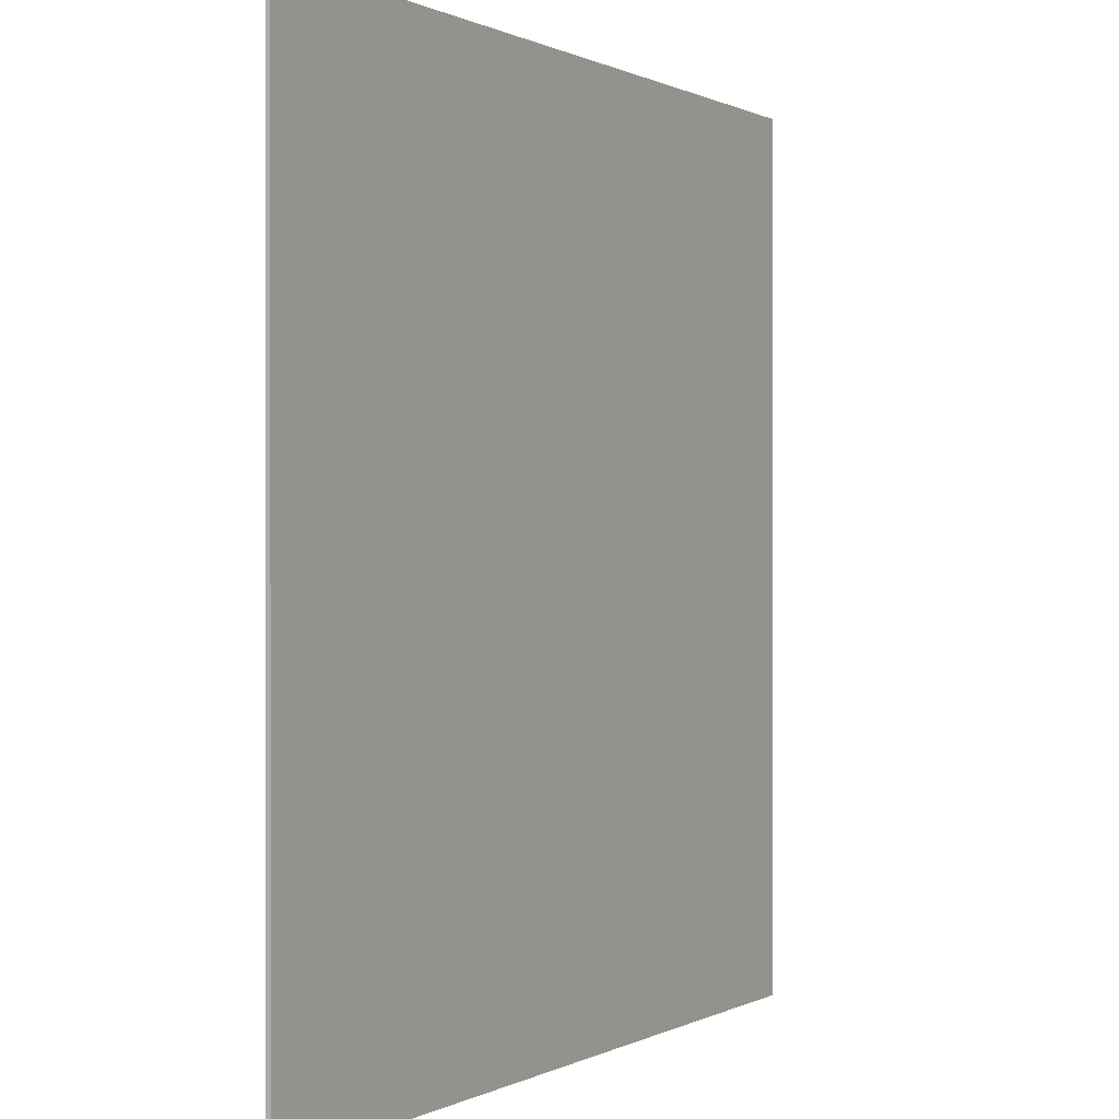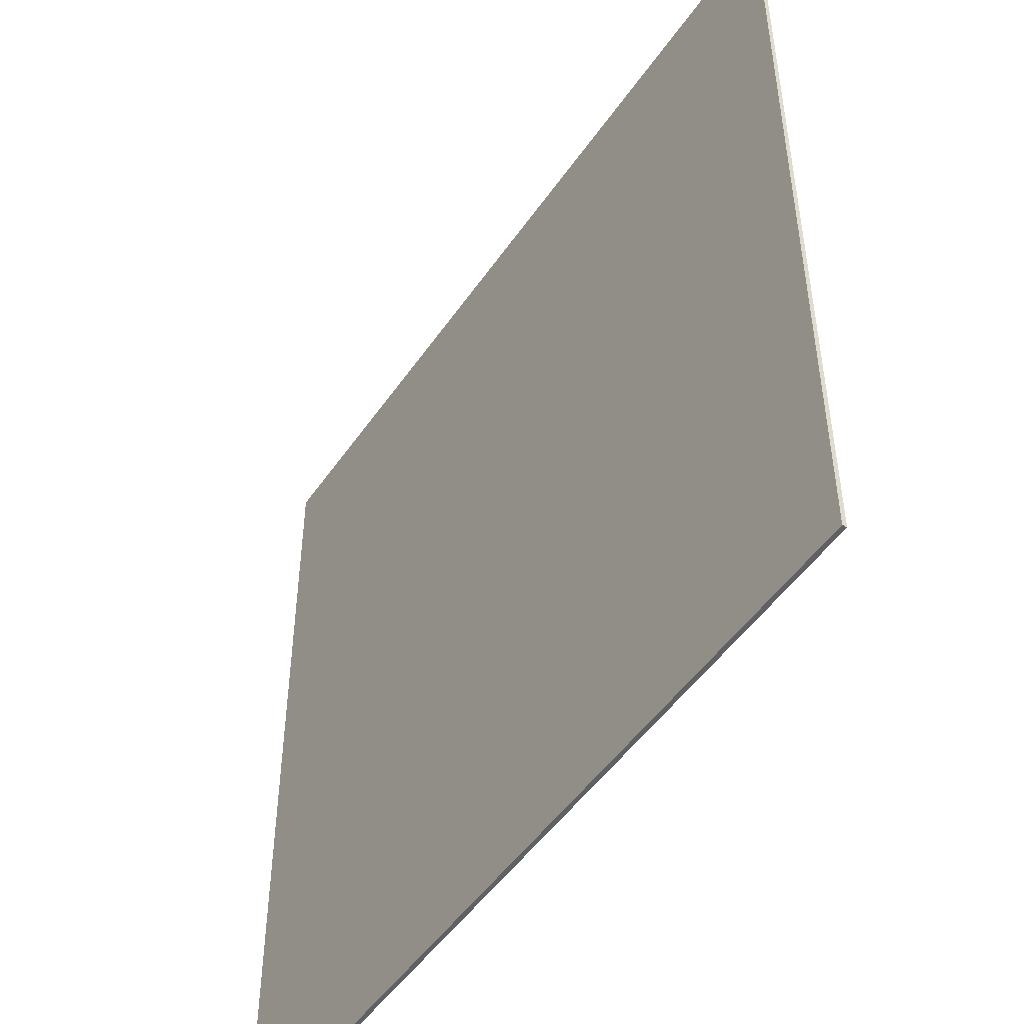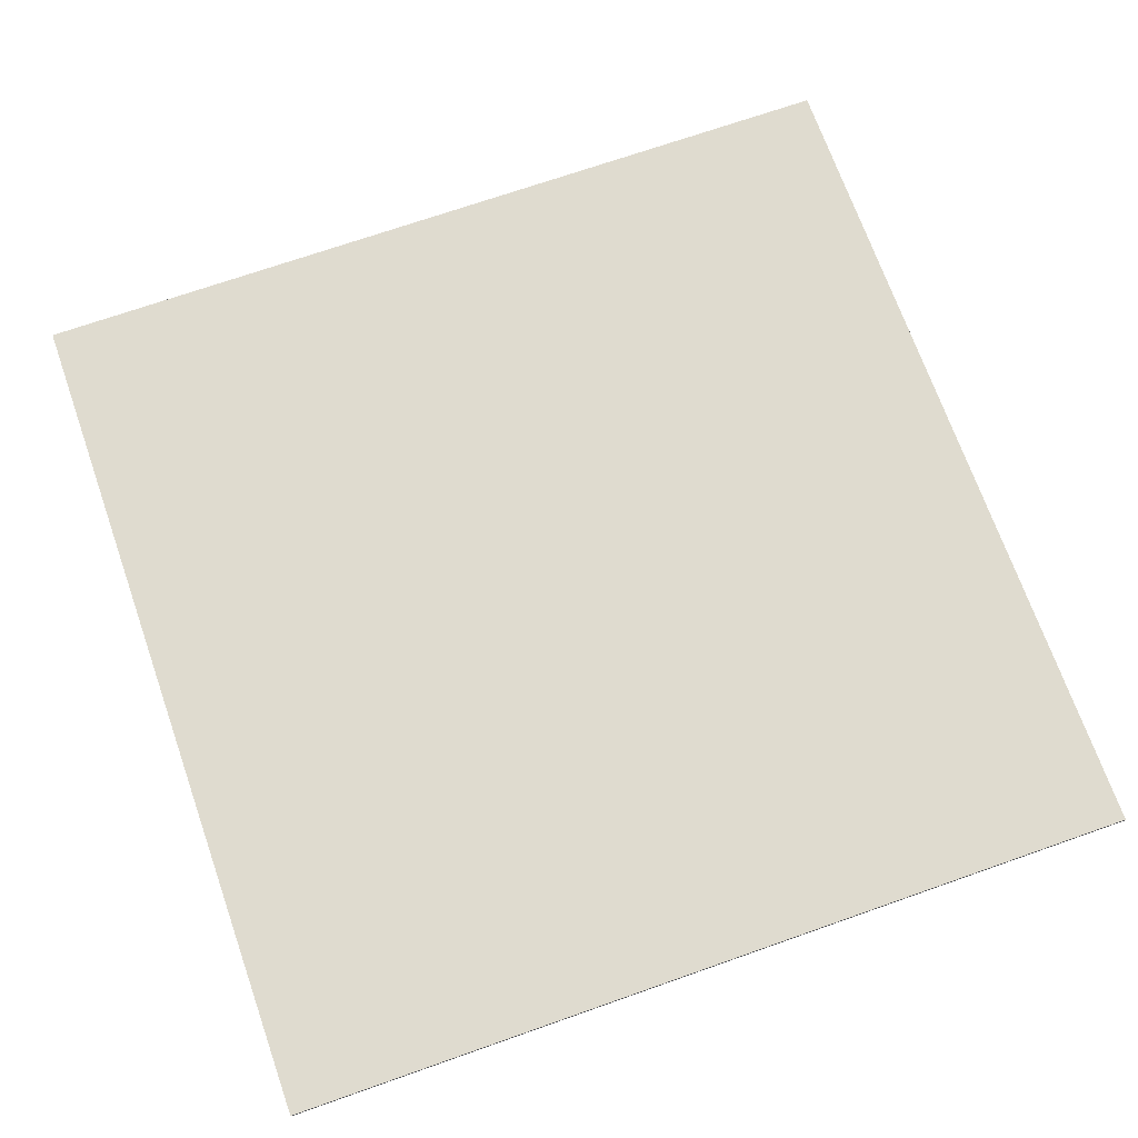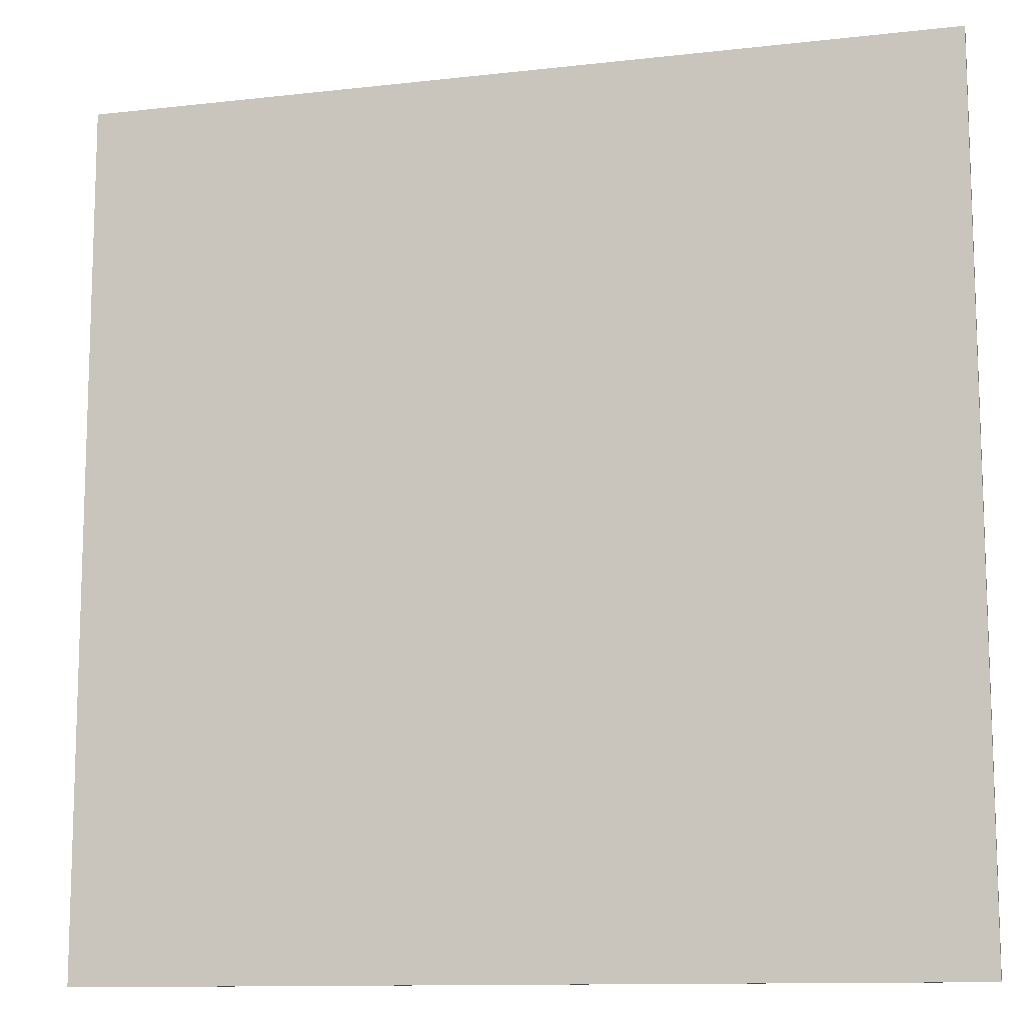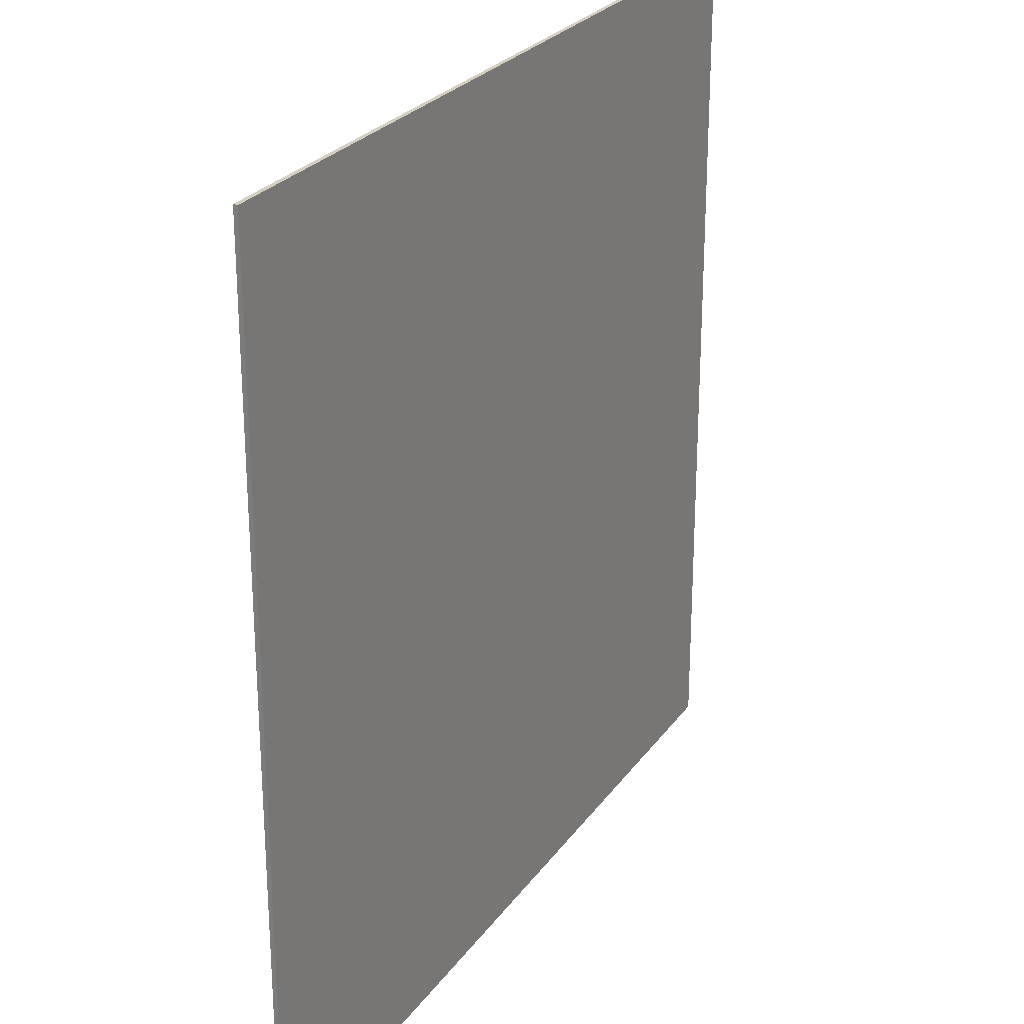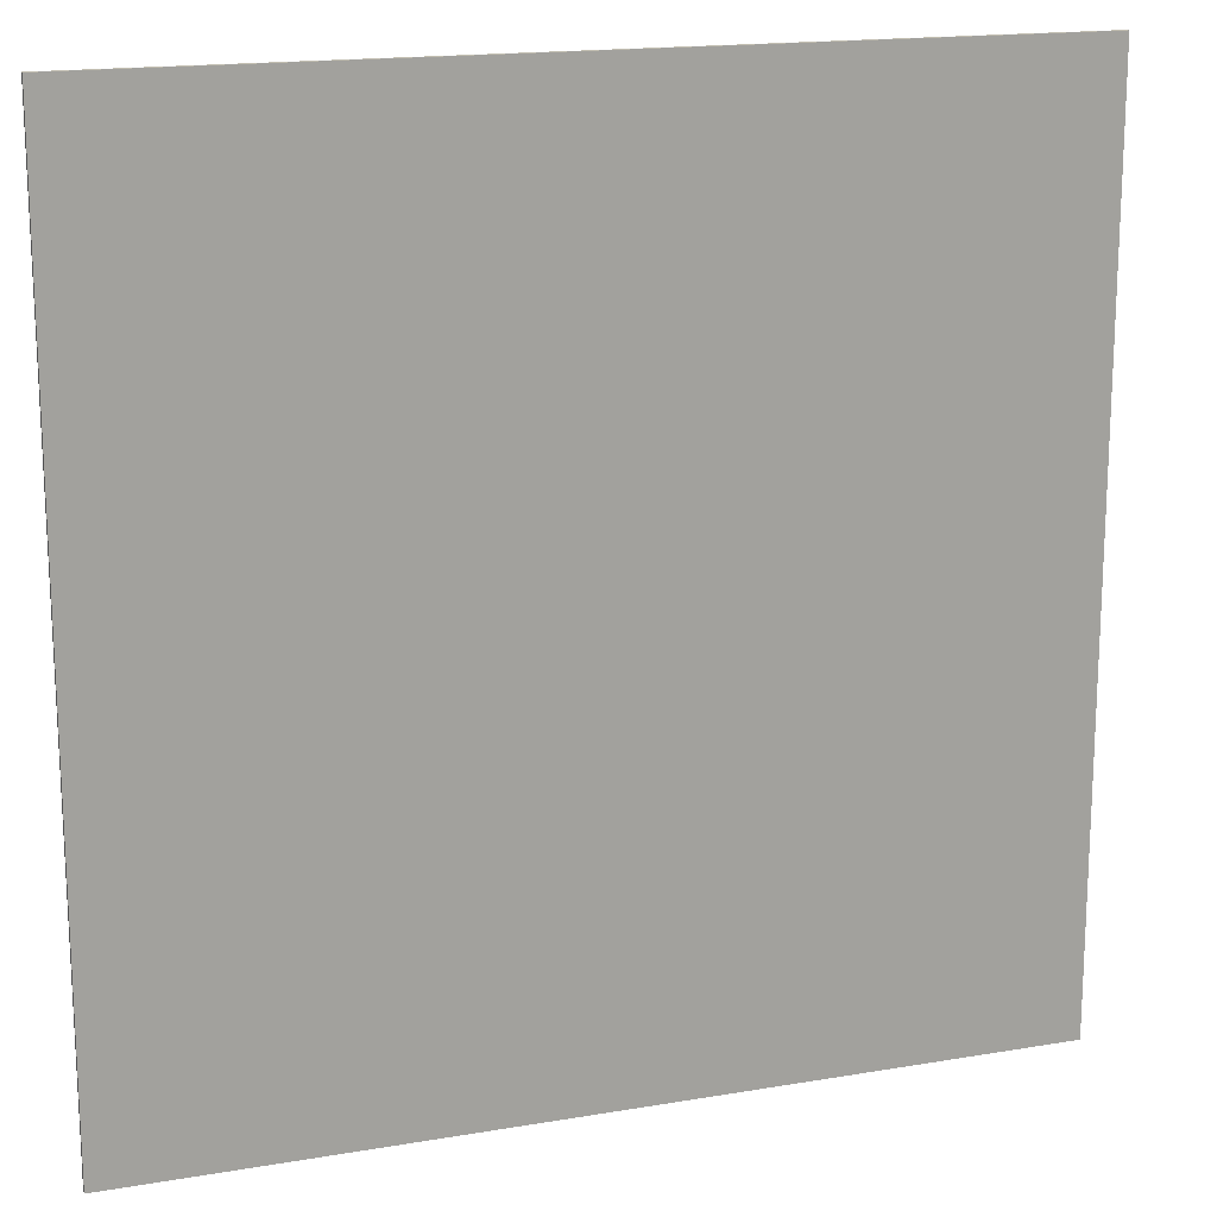
<metadata>
{"format":"obj","ext":"obj","renderer":"f3d","projection":"perspective","resolution":1024,"background":"white","views":[{"elev":0.3,"azim":-61.2,"up":"+Y"},{"elev":-49.0,"azim":57.0,"up":"+Y"},{"elev":70.4,"azim":-109.4,"up":"+Z"},{"elev":-11.7,"azim":15.4,"up":"+Y"},{"elev":25.9,"azim":117.4,"up":"+Y"},{"elev":16.7,"azim":-19.1,"up":"+Y"}]}
</metadata>
<code>
v -20 -20 0
v -15.56 -20 0
v -11.11 -20 0
v -6.667 -20 0
v -2.222 -20 0
v 2.222 -20 0
v 6.667 -20 0
v 11.11 -20 0
v 15.56 -20 0
v 20 -20 0
v -20 -15.56 0
v -15.56 -15.56 0
v -11.11 -15.56 0
v -6.667 -15.56 0
v -2.222 -15.56 0
v 2.222 -15.56 0
v 6.667 -15.56 0
v 11.11 -15.56 0
v 15.56 -15.56 0
v 20 -15.56 0
v -20 -11.11 0
v -15.56 -11.11 0
v -11.11 -11.11 0
v -6.667 -11.11 0
v -2.222 -11.11 0
v 2.222 -11.11 0
v 6.667 -11.11 0
v 11.11 -11.11 0
v 15.56 -11.11 0
v 20 -11.11 0
v -20 -6.667 0
v -15.56 -6.667 0
v -11.11 -6.667 0
v -6.667 -6.667 0
v -2.222 -6.667 0
v 2.222 -6.667 0
v 6.667 -6.667 0
v 11.11 -6.667 0
v 15.56 -6.667 0
v 20 -6.667 0
v -20 -2.222 0
v -15.56 -2.222 0
v -11.11 -2.222 0
v -6.667 -2.222 0
v -2.222 -2.222 0
v 2.222 -2.222 0
v 6.667 -2.222 0
v 11.11 -2.222 0
v 15.56 -2.222 0
v 20 -2.222 0
v -20 2.222 0
v -15.56 2.222 0
v -11.11 2.222 0
v -6.667 2.222 0
v -2.222 2.222 0
v 2.222 2.222 0
v 6.667 2.222 0
v 11.11 2.222 0
v 15.56 2.222 0
v 20 2.222 0
v -20 6.667 0
v -15.56 6.667 0
v -11.11 6.667 0
v -6.667 6.667 0
v -2.222 6.667 0
v 2.222 6.667 0
v 6.667 6.667 0
v 11.11 6.667 0
v 15.56 6.667 0
v 20 6.667 0
v -20 11.11 0
v -15.56 11.11 0
v -11.11 11.11 0
v -6.667 11.11 0
v -2.222 11.11 0
v 2.222 11.11 0
v 6.667 11.11 0
v 11.11 11.11 0
v 15.56 11.11 0
v 20 11.11 0
v -20 15.56 0
v -15.56 15.56 0
v -11.11 15.56 0
v -6.667 15.56 0
v -2.222 15.56 0
v 2.222 15.56 0
v 6.667 15.56 0
v 11.11 15.56 0
v 15.56 15.56 0
v 20 15.56 0
v -20 20 0
v -15.56 20 0
v -11.11 20 0
v -6.667 20 0
v -2.222 20 0
v 2.222 20 0
v 6.667 20 0
v 11.11 20 0
v 15.56 20 0
v 20 20 0
v -20 -20 -0.2
v -15.56 -20 -0.2
v -11.11 -20 -0.2
v -6.667 -20 -0.2
v -2.222 -20 -0.2
v 2.222 -20 -0.2
v 6.667 -20 -0.2
v 11.11 -20 -0.2
v 15.56 -20 -0.2
v 20 -20 -0.2
v -20 -15.56 -0.2
v -15.56 -15.56 -0.2
v -11.11 -15.56 -0.2
v -6.667 -15.56 -0.2
v -2.222 -15.56 -0.2
v 2.222 -15.56 -0.2
v 6.667 -15.56 -0.2
v 11.11 -15.56 -0.2
v 15.56 -15.56 -0.2
v 20 -15.56 -0.2
v -20 -11.11 -0.2
v -15.56 -11.11 -0.2
v -11.11 -11.11 -0.2
v -6.667 -11.11 -0.2
v -2.222 -11.11 -0.2
v 2.222 -11.11 -0.2
v 6.667 -11.11 -0.2
v 11.11 -11.11 -0.2
v 15.56 -11.11 -0.2
v 20 -11.11 -0.2
v -20 -6.667 -0.2
v -15.56 -6.667 -0.2
v -11.11 -6.667 -0.2
v -6.667 -6.667 -0.2
v -2.222 -6.667 -0.2
v 2.222 -6.667 -0.2
v 6.667 -6.667 -0.2
v 11.11 -6.667 -0.2
v 15.56 -6.667 -0.2
v 20 -6.667 -0.2
v -20 -2.222 -0.2
v -15.56 -2.222 -0.2
v -11.11 -2.222 -0.2
v -6.667 -2.222 -0.2
v -2.222 -2.222 -0.2
v 2.222 -2.222 -0.2
v 6.667 -2.222 -0.2
v 11.11 -2.222 -0.2
v 15.56 -2.222 -0.2
v 20 -2.222 -0.2
v -20 2.222 -0.2
v -15.56 2.222 -0.2
v -11.11 2.222 -0.2
v -6.667 2.222 -0.2
v -2.222 2.222 -0.2
v 2.222 2.222 -0.2
v 6.667 2.222 -0.2
v 11.11 2.222 -0.2
v 15.56 2.222 -0.2
v 20 2.222 -0.2
v -20 6.667 -0.2
v -15.56 6.667 -0.2
v -11.11 6.667 -0.2
v -6.667 6.667 -0.2
v -2.222 6.667 -0.2
v 2.222 6.667 -0.2
v 6.667 6.667 -0.2
v 11.11 6.667 -0.2
v 15.56 6.667 -0.2
v 20 6.667 -0.2
v -20 11.11 -0.2
v -15.56 11.11 -0.2
v -11.11 11.11 -0.2
v -6.667 11.11 -0.2
v -2.222 11.11 -0.2
v 2.222 11.11 -0.2
v 6.667 11.11 -0.2
v 11.11 11.11 -0.2
v 15.56 11.11 -0.2
v 20 11.11 -0.2
v -20 15.56 -0.2
v -15.56 15.56 -0.2
v -11.11 15.56 -0.2
v -6.667 15.56 -0.2
v -2.222 15.56 -0.2
v 2.222 15.56 -0.2
v 6.667 15.56 -0.2
v 11.11 15.56 -0.2
v 15.56 15.56 -0.2
v 20 15.56 -0.2
v -20 20 -0.2
v -15.56 20 -0.2
v -11.11 20 -0.2
v -6.667 20 -0.2
v -2.222 20 -0.2
v 2.222 20 -0.2
v 6.667 20 -0.2
v 11.11 20 -0.2
v 15.56 20 -0.2
v 20 20 -0.2
g mmGroup-1
f 1 2 11
f 11 2 12
f 2 3 12
f 12 3 13
f 3 4 13
f 13 4 14
f 4 5 14
f 14 5 15
f 5 6 15
f 15 6 16
f 6 7 16
f 16 7 17
f 7 8 17
f 17 8 18
f 8 9 18
f 18 9 19
f 9 10 19
f 19 10 20
f 11 12 21
f 21 12 22
f 12 13 22
f 22 13 23
f 13 14 23
f 23 14 24
f 14 15 24
f 24 15 25
f 15 16 25
f 25 16 26
f 16 17 26
f 26 17 27
f 17 18 27
f 27 18 28
f 18 19 28
f 28 19 29
f 19 20 29
f 29 20 30
f 21 22 31
f 31 22 32
f 22 23 32
f 32 23 33
f 23 24 33
f 33 24 34
f 24 25 34
f 34 25 35
f 25 26 35
f 35 26 36
f 26 27 36
f 36 27 37
f 27 28 37
f 37 28 38
f 28 29 38
f 38 29 39
f 29 30 39
f 39 30 40
f 31 32 41
f 41 32 42
f 32 33 42
f 42 33 43
f 33 34 43
f 43 34 44
f 34 35 44
f 44 35 45
f 35 36 45
f 45 36 46
f 36 37 46
f 46 37 47
f 37 38 47
f 47 38 48
f 38 39 48
f 48 39 49
f 39 40 49
f 49 40 50
f 41 42 51
f 51 42 52
f 42 43 52
f 52 43 53
f 43 44 53
f 53 44 54
f 44 45 54
f 54 45 55
f 45 46 55
f 55 46 56
f 46 47 56
f 56 47 57
f 47 48 57
f 57 48 58
f 48 49 58
f 58 49 59
f 49 50 59
f 59 50 60
f 51 52 61
f 61 52 62
f 52 53 62
f 62 53 63
f 53 54 63
f 63 54 64
f 54 55 64
f 64 55 65
f 55 56 65
f 65 56 66
f 56 57 66
f 66 57 67
f 57 58 67
f 67 58 68
f 58 59 68
f 68 59 69
f 59 60 69
f 69 60 70
f 61 62 71
f 71 62 72
f 62 63 72
f 72 63 73
f 63 64 73
f 73 64 74
f 64 65 74
f 74 65 75
f 65 66 75
f 75 66 76
f 66 67 76
f 76 67 77
f 67 68 77
f 77 68 78
f 68 69 78
f 78 69 79
f 69 70 79
f 79 70 80
f 71 72 81
f 81 72 82
f 72 73 82
f 82 73 83
f 73 74 83
f 83 74 84
f 74 75 84
f 84 75 85
f 75 76 85
f 85 76 86
f 76 77 86
f 86 77 87
f 77 78 87
f 87 78 88
f 78 79 88
f 88 79 89
f 79 80 89
f 89 80 90
f 81 82 91
f 91 82 92
f 82 83 92
f 92 83 93
f 83 84 93
f 93 84 94
f 84 85 94
f 94 85 95
f 85 86 95
f 95 86 96
f 86 87 96
f 96 87 97
f 87 88 97
f 97 88 98
f 88 89 98
f 98 89 99
f 89 90 99
f 99 90 100
f 102 101 111
f 102 111 112
f 103 102 112
f 103 112 113
f 104 103 113
f 104 113 114
f 105 104 114
f 105 114 115
f 106 105 115
f 106 115 116
f 107 106 116
f 107 116 117
f 108 107 117
f 108 117 118
f 109 108 118
f 109 118 119
f 110 109 119
f 110 119 120
f 112 111 121
f 112 121 122
f 113 112 122
f 113 122 123
f 114 113 123
f 114 123 124
f 115 114 124
f 115 124 125
f 116 115 125
f 116 125 126
f 117 116 126
f 117 126 127
f 118 117 127
f 118 127 128
f 119 118 128
f 119 128 129
f 120 119 129
f 120 129 130
f 122 121 131
f 122 131 132
f 123 122 132
f 123 132 133
f 124 123 133
f 124 133 134
f 125 124 134
f 125 134 135
f 126 125 135
f 126 135 136
f 127 126 136
f 127 136 137
f 128 127 137
f 128 137 138
f 129 128 138
f 129 138 139
f 130 129 139
f 130 139 140
f 132 131 141
f 132 141 142
f 133 132 142
f 133 142 143
f 134 133 143
f 134 143 144
f 135 134 144
f 135 144 145
f 136 135 145
f 136 145 146
f 137 136 146
f 137 146 147
f 138 137 147
f 138 147 148
f 139 138 148
f 139 148 149
f 140 139 149
f 140 149 150
f 142 141 151
f 142 151 152
f 143 142 152
f 143 152 153
f 144 143 153
f 144 153 154
f 145 144 154
f 145 154 155
f 146 145 155
f 146 155 156
f 147 146 156
f 147 156 157
f 148 147 157
f 148 157 158
f 149 148 158
f 149 158 159
f 150 149 159
f 150 159 160
f 152 151 161
f 152 161 162
f 153 152 162
f 153 162 163
f 154 153 163
f 154 163 164
f 155 154 164
f 155 164 165
f 156 155 165
f 156 165 166
f 157 156 166
f 157 166 167
f 158 157 167
f 158 167 168
f 159 158 168
f 159 168 169
f 160 159 169
f 160 169 170
f 162 161 171
f 162 171 172
f 163 162 172
f 163 172 173
f 164 163 173
f 164 173 174
f 165 164 174
f 165 174 175
f 166 165 175
f 166 175 176
f 167 166 176
f 167 176 177
f 168 167 177
f 168 177 178
f 169 168 178
f 169 178 179
f 170 169 179
f 170 179 180
f 172 171 181
f 172 181 182
f 173 172 182
f 173 182 183
f 174 173 183
f 174 183 184
f 175 174 184
f 175 184 185
f 176 175 185
f 176 185 186
f 177 176 186
f 177 186 187
f 178 177 187
f 178 187 188
f 179 178 188
f 179 188 189
f 180 179 189
f 180 189 190
f 182 181 191
f 182 191 192
f 183 182 192
f 183 192 193
f 184 183 193
f 184 193 194
f 185 184 194
f 185 194 195
f 186 185 195
f 186 195 196
f 187 186 196
f 187 196 197
f 188 187 197
f 188 197 198
f 189 188 198
f 189 198 199
f 190 189 199
f 190 199 200
f 2 1 101
f 2 101 102
f 3 2 102
f 3 102 103
f 4 3 103
f 4 103 104
f 5 4 104
f 5 104 105
f 6 5 105
f 6 105 106
f 7 6 106
f 7 106 107
f 8 7 107
f 8 107 108
f 9 8 108
f 9 108 109
f 10 9 109
f 10 109 110
f 20 10 110
f 20 110 120
f 30 20 120
f 30 120 130
f 40 30 130
f 40 130 140
f 50 40 140
f 50 140 150
f 60 50 150
f 60 150 160
f 70 60 160
f 70 160 170
f 80 70 170
f 80 170 180
f 90 80 180
f 90 180 190
f 100 90 190
f 100 190 200
f 99 100 200
f 199 99 200
f 98 99 199
f 198 98 199
f 97 98 198
f 197 97 198
f 96 97 197
f 196 96 197
f 95 96 196
f 195 95 196
f 94 95 195
f 194 94 195
f 93 94 194
f 193 93 194
f 92 93 193
f 192 92 193
f 91 92 192
f 191 91 192
f 81 91 191
f 181 81 191
f 71 81 181
f 171 71 181
f 61 71 171
f 161 61 171
f 51 61 161
f 151 51 161
f 41 51 151
f 141 41 151
f 31 41 141
f 131 31 141
f 21 31 131
f 121 21 131
f 11 21 121
f 111 11 121
f 1 11 111
f 101 1 111

</code>
